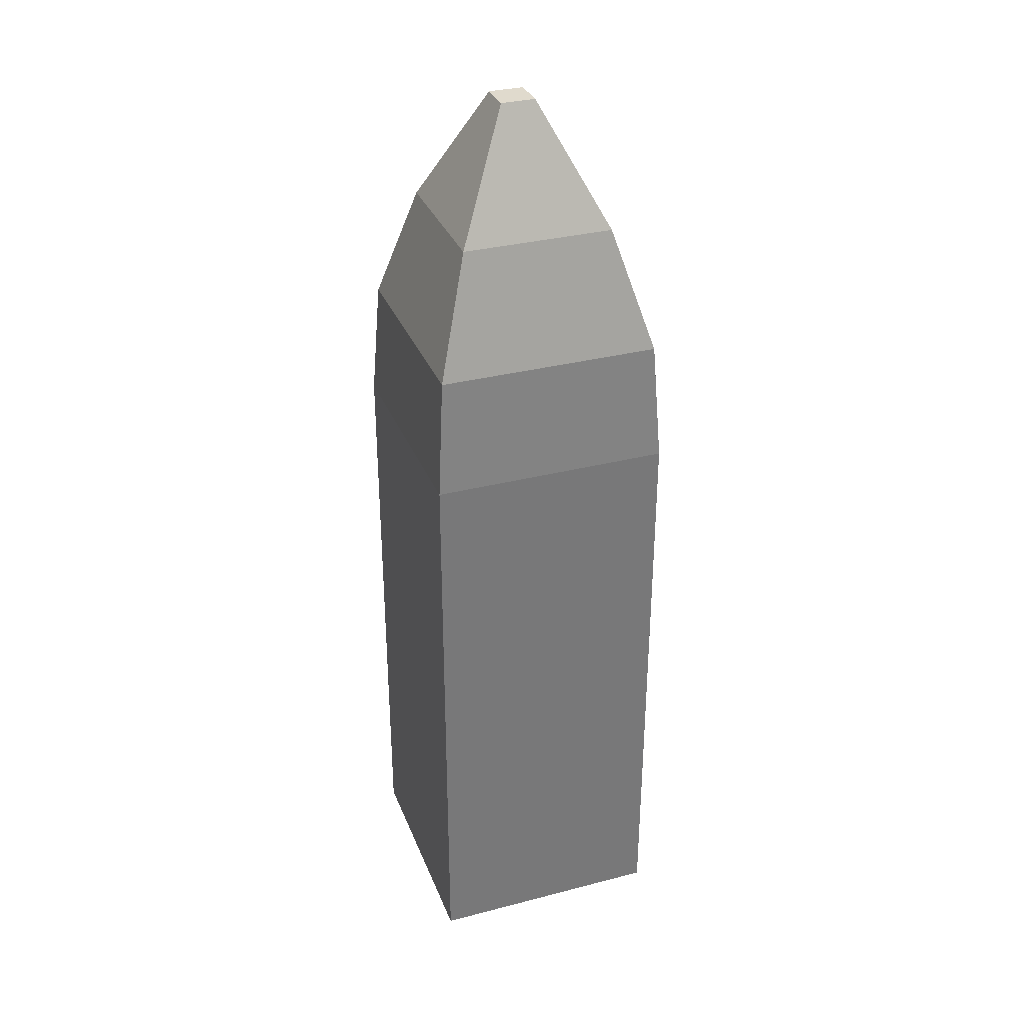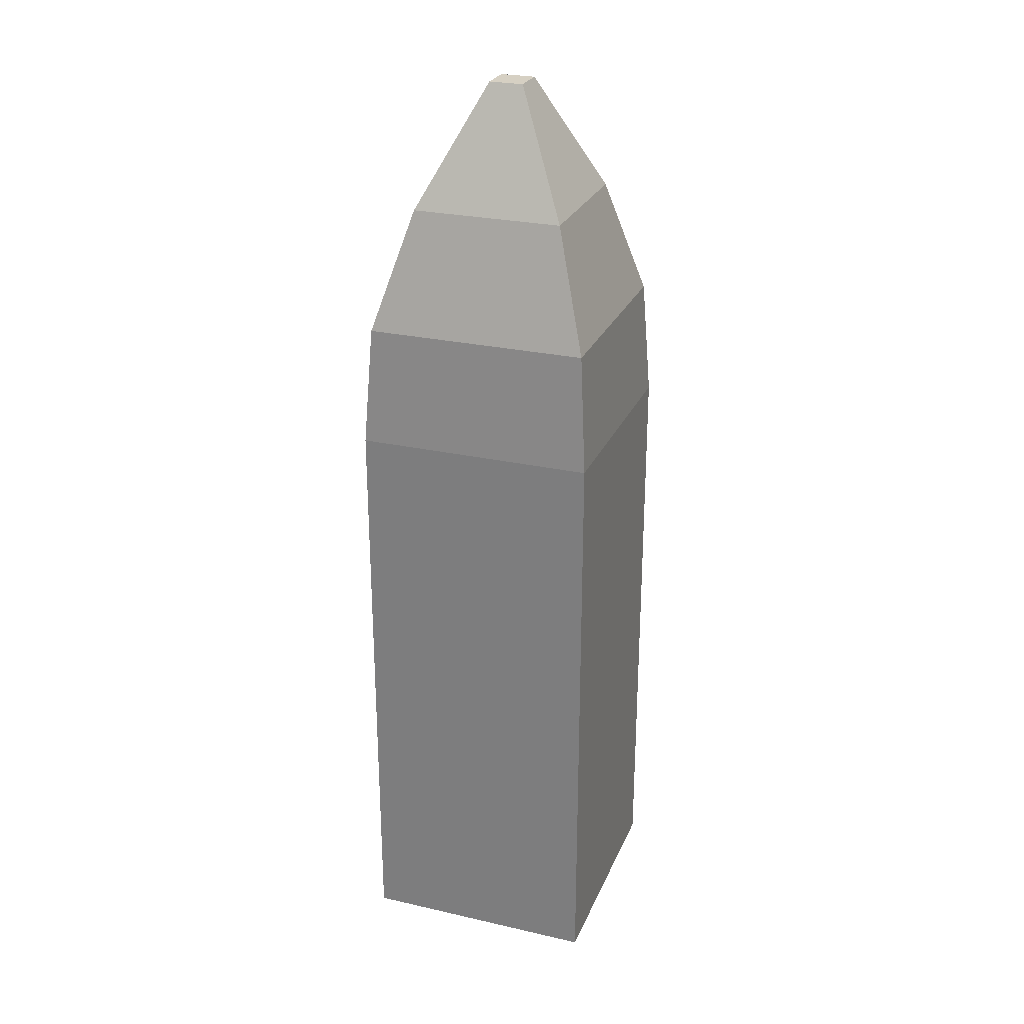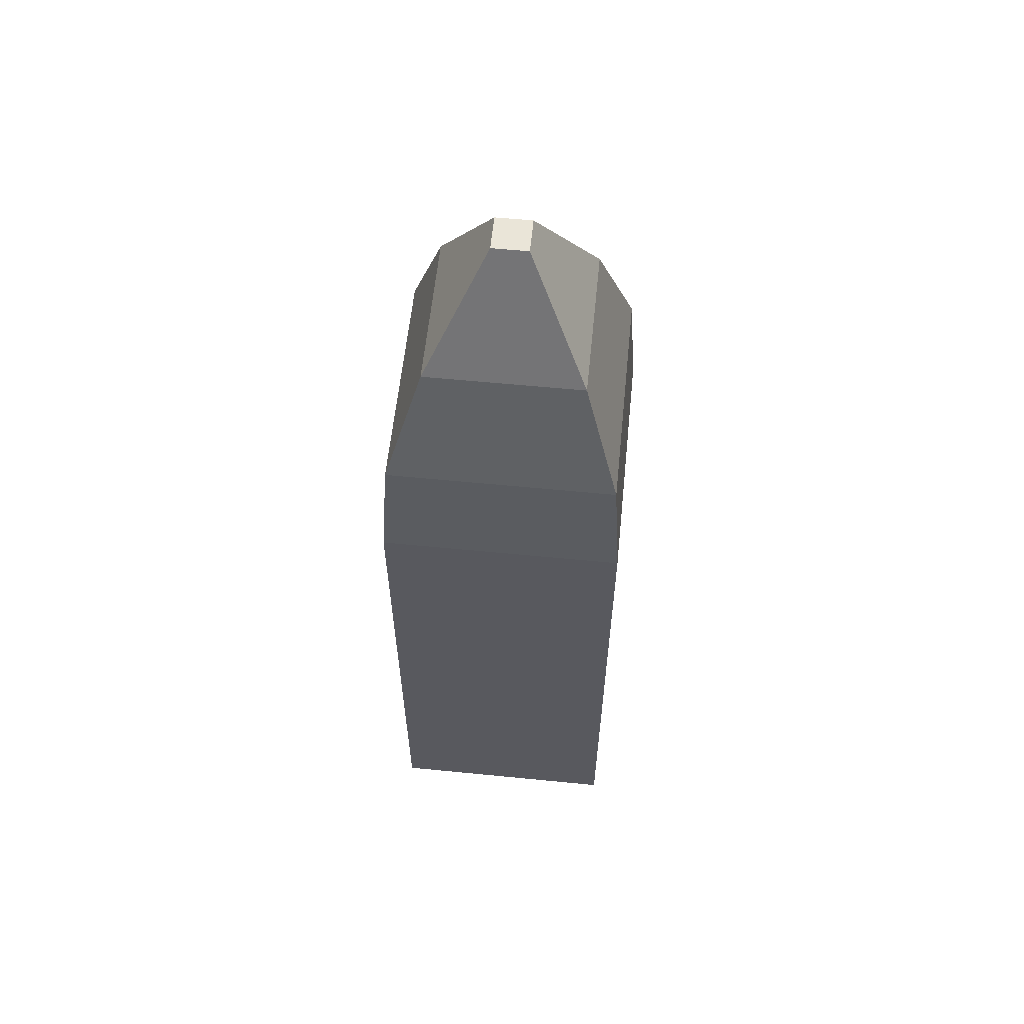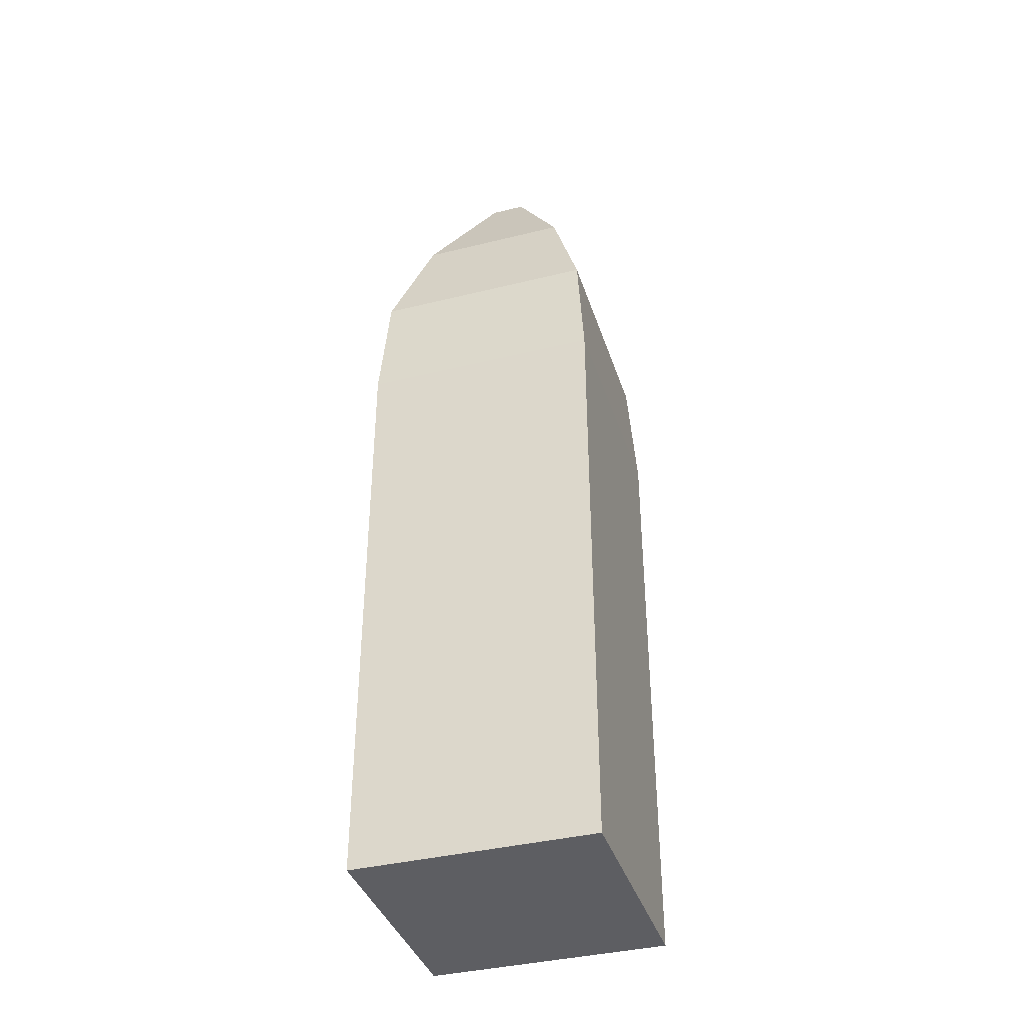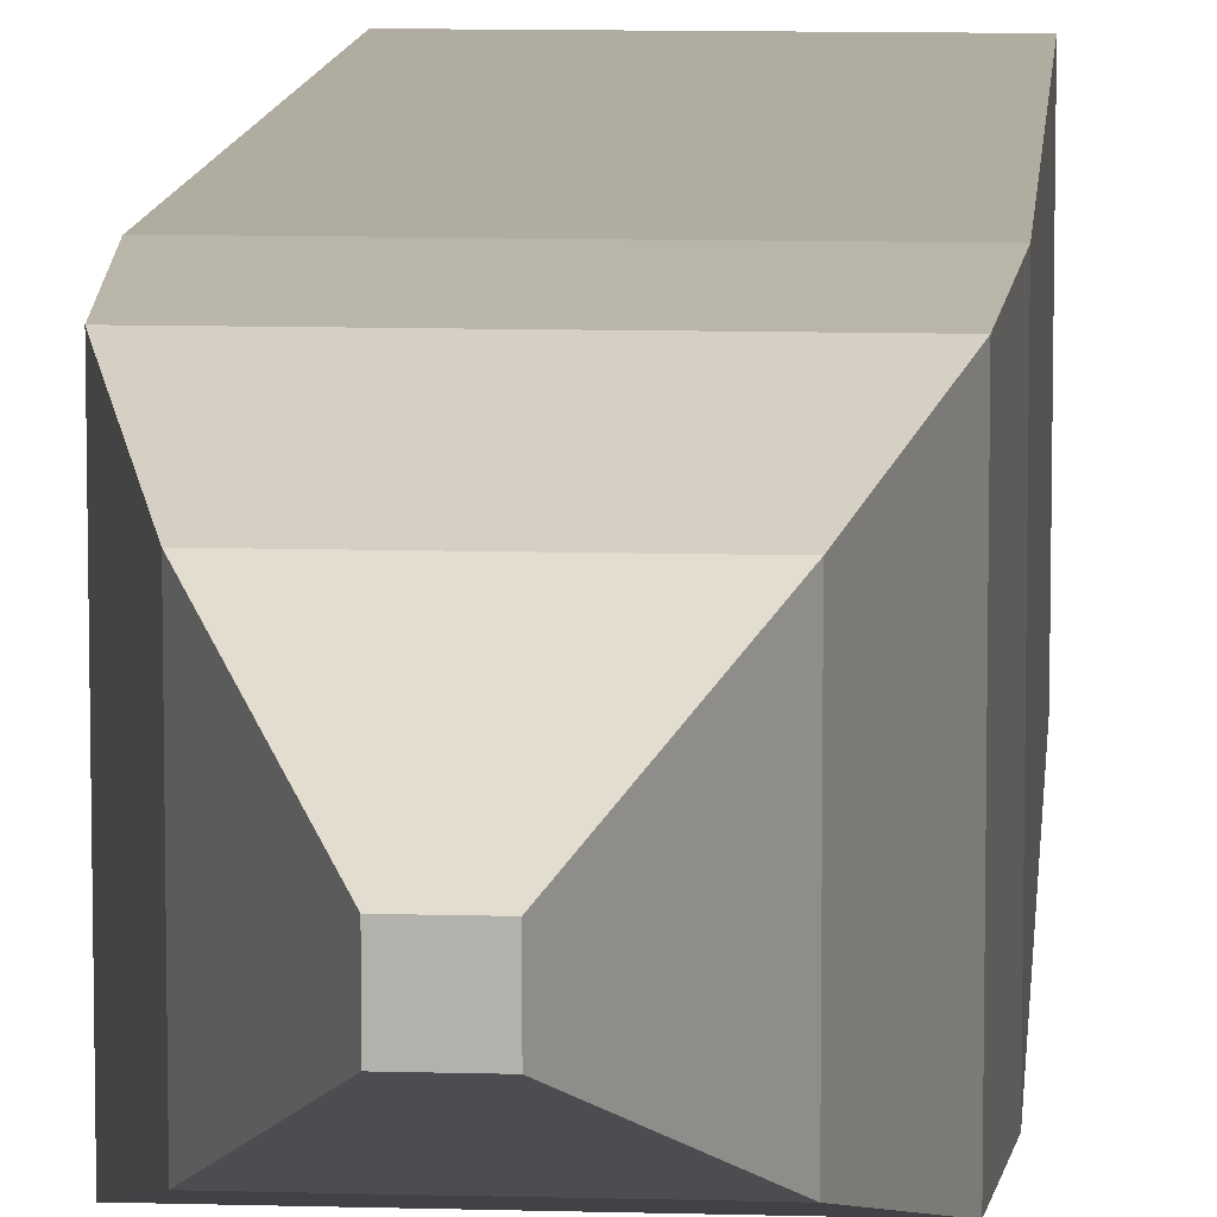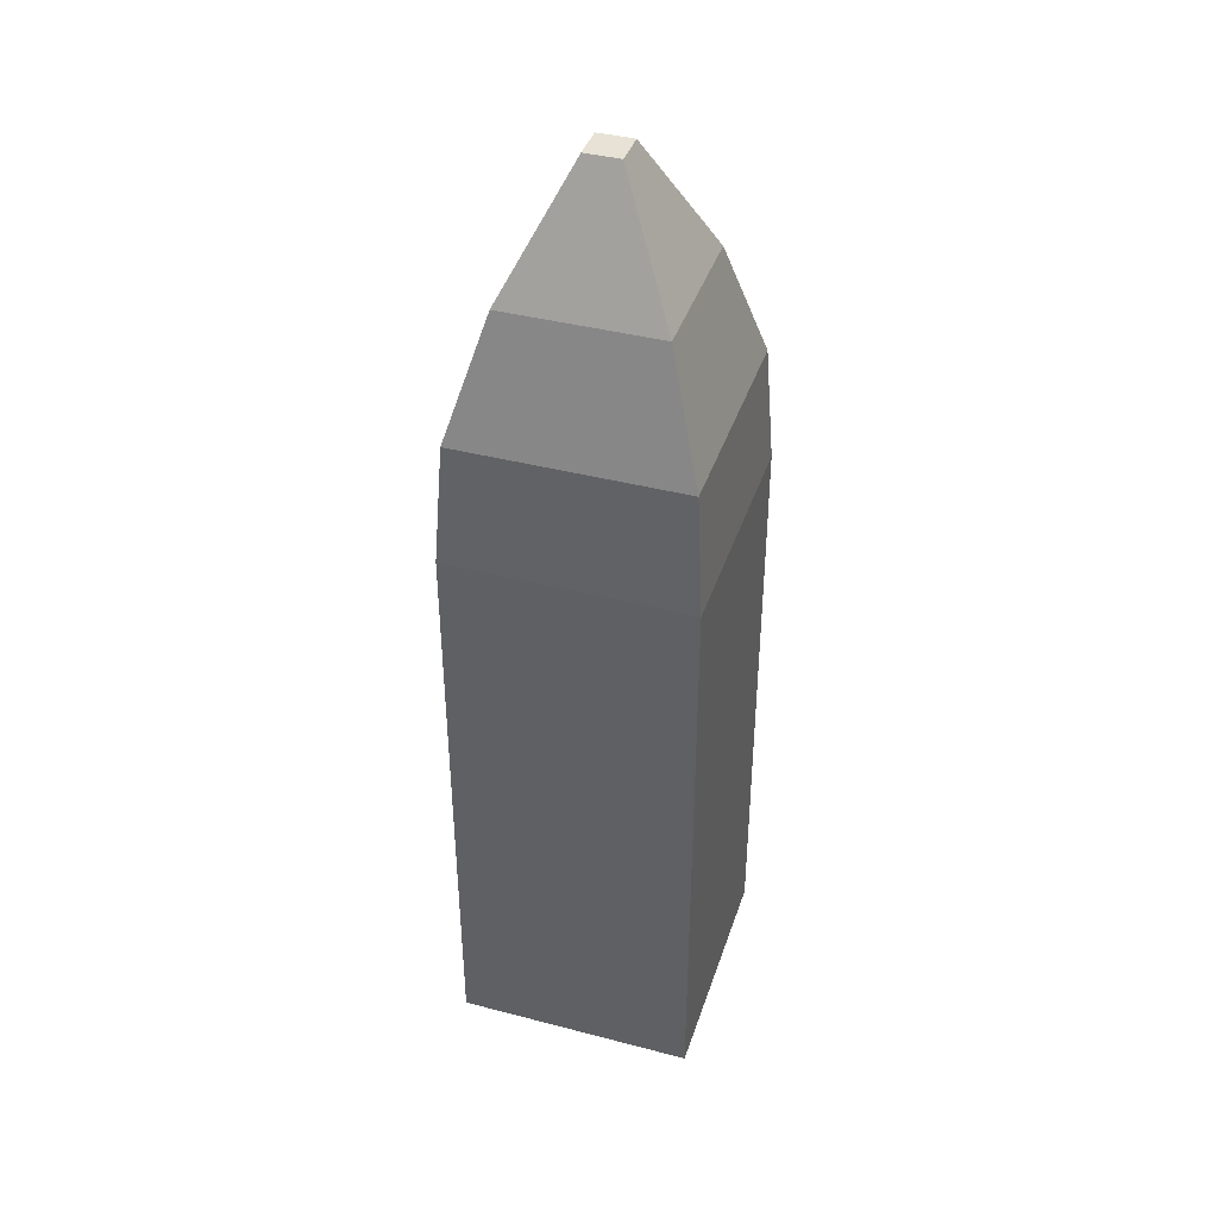
<metadata>
{"format":"obj","ext":"obj","renderer":"f3d","projection":"perspective","resolution":1024,"background":"white","views":[{"elev":33.0,"azim":160.4,"up":"+Y"},{"elev":26.5,"azim":109.6,"up":"+Y"},{"elev":59.4,"azim":-84.2,"up":"+Y"},{"elev":-38.6,"azim":17.3,"up":"+Y"},{"elev":10.0,"azim":-175.7,"up":"+Z"},{"elev":40.5,"azim":107.7,"up":"+Y"}]}
</metadata>
<code>
o Cube
v -1 -1 1
v -1 1 1
v -1 -1 -1
v -1 1 -1
v 1 -1 1
v 1 1 1
v 1 -1 -1
v 1 1 -1
v -1 2 1
v -1 2 -1
v 1 2 -1
v 1 2 1
v -1 3 1
v -1 3 -1
v 1 3 -1
v 1 3 1
v -1 4 1
v -1 4 -1
v 1 4 -1
v 1 4 1
v -0.9346 5 0.9346
v -0.9346 5 -0.9346
v 0.9346 5 -0.9346
v 0.9346 5 0.9346
v -0.6388 6 0.6388
v -0.6388 6 -0.6388
v 0.6388 6 -0.6388
v 0.6388 6 0.6388
v -0.1454 7 0.1454
v -0.1454 7 -0.1454
v 0.1454 7 -0.1454
v 0.1454 7 0.1454
f 2 3 1
f 4 7 3
f 8 5 7
f 6 1 5
f 7 1 3
f 8 12 6
f 9 14 10
f 2 10 4
f 6 9 2
f 4 11 8
f 16 17 13
f 12 13 9
f 10 15 11
f 11 16 12
f 19 24 20
f 14 19 15
f 15 20 16
f 13 18 14
f 24 25 21
f 17 22 18
f 20 21 17
f 18 23 19
f 26 31 27
f 22 27 23
f 23 28 24
f 21 26 22
f 30 32 31
f 27 32 28
f 25 30 26
f 28 29 25
f 2 4 3
f 4 8 7
f 8 6 5
f 6 2 1
f 7 5 1
f 8 11 12
f 9 13 14
f 2 9 10
f 6 12 9
f 4 10 11
f 16 20 17
f 12 16 13
f 10 14 15
f 11 15 16
f 19 23 24
f 14 18 19
f 15 19 20
f 13 17 18
f 24 28 25
f 17 21 22
f 20 24 21
f 18 22 23
f 26 30 31
f 22 26 27
f 23 27 28
f 21 25 26
f 30 29 32
f 27 31 32
f 25 29 30
f 28 32 29

</code>
